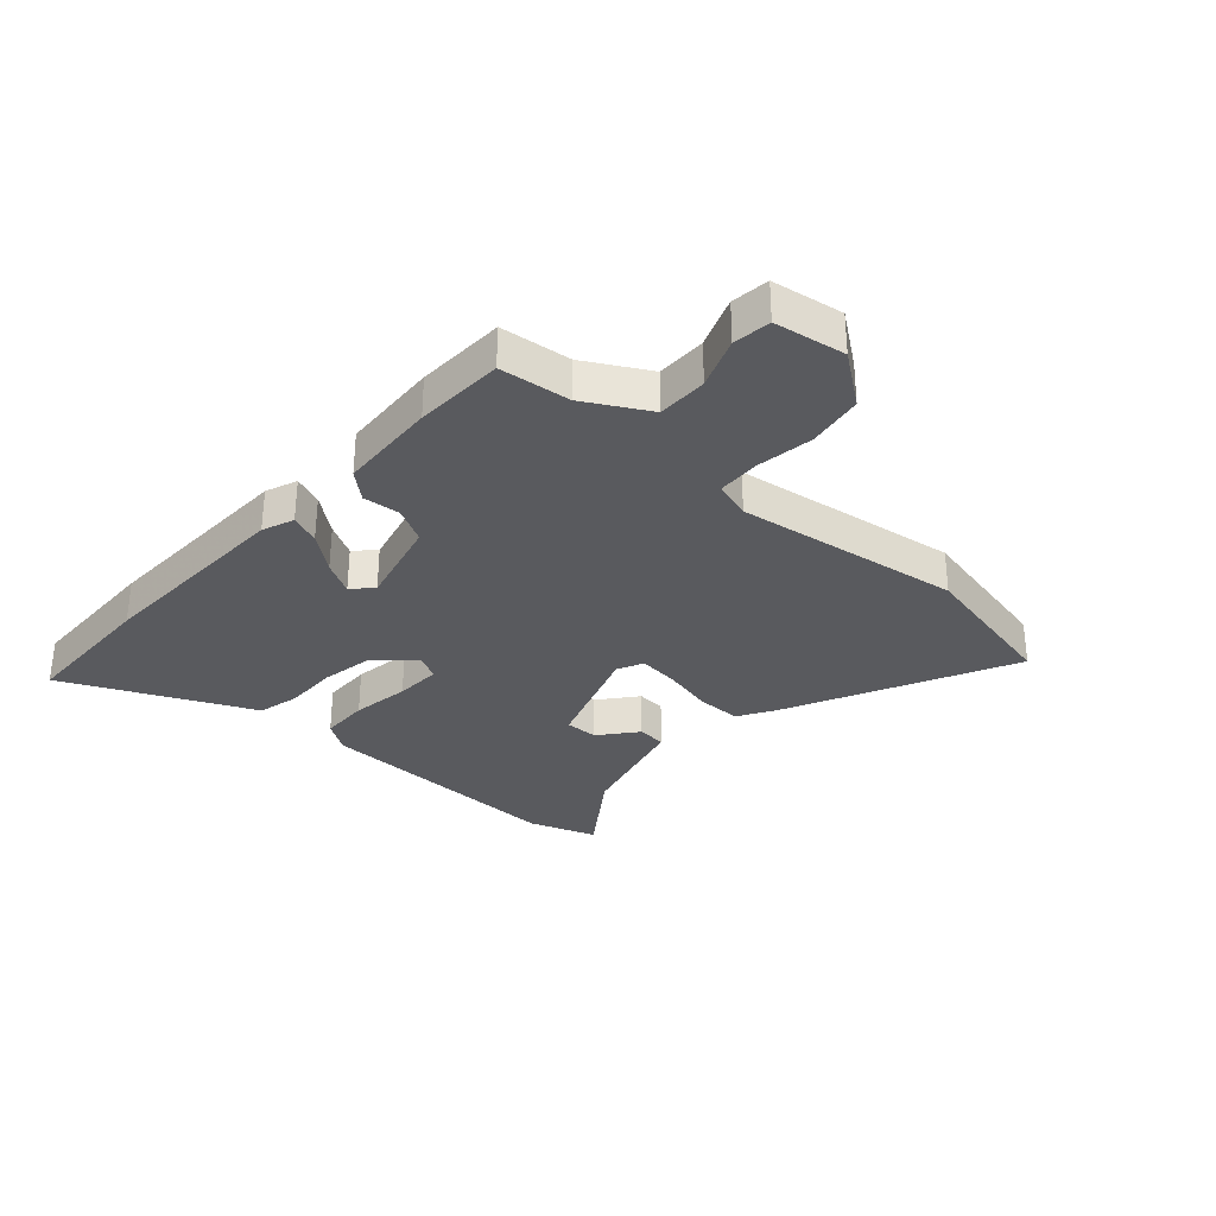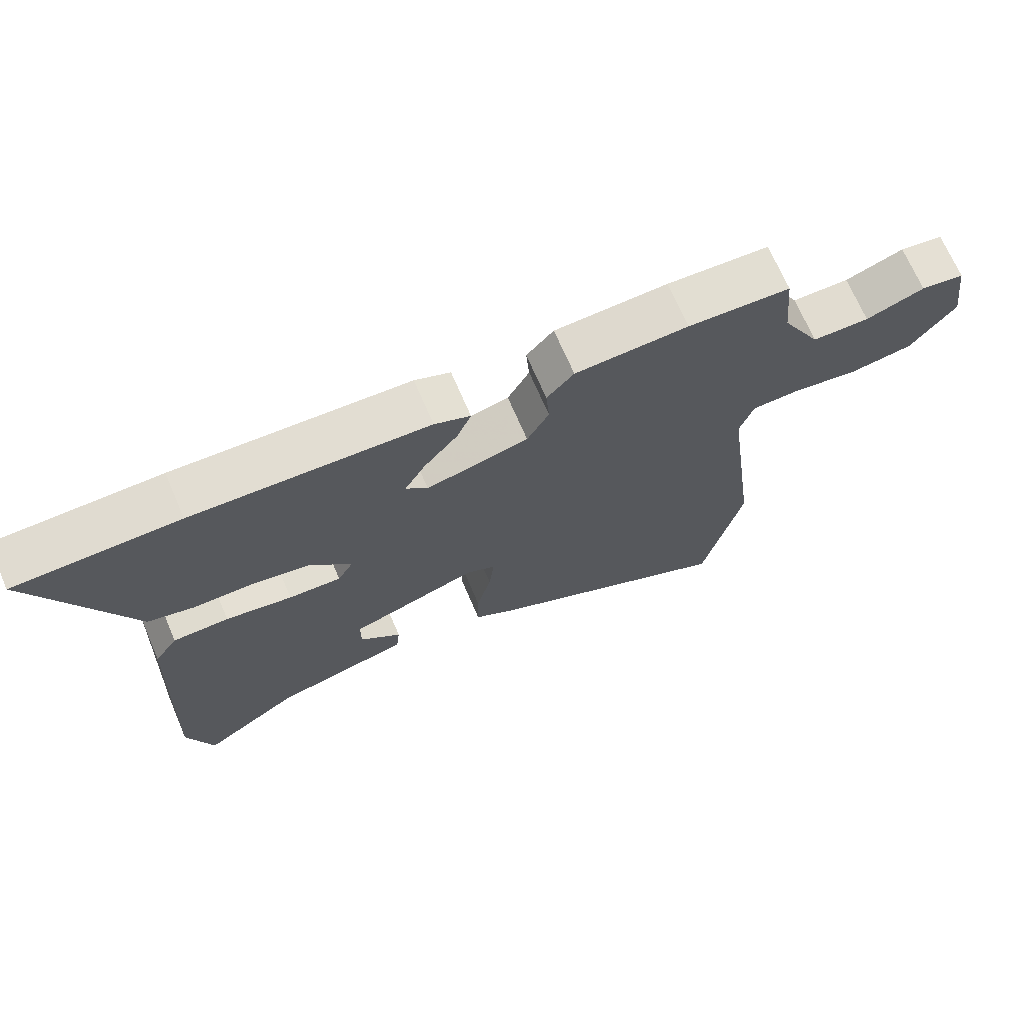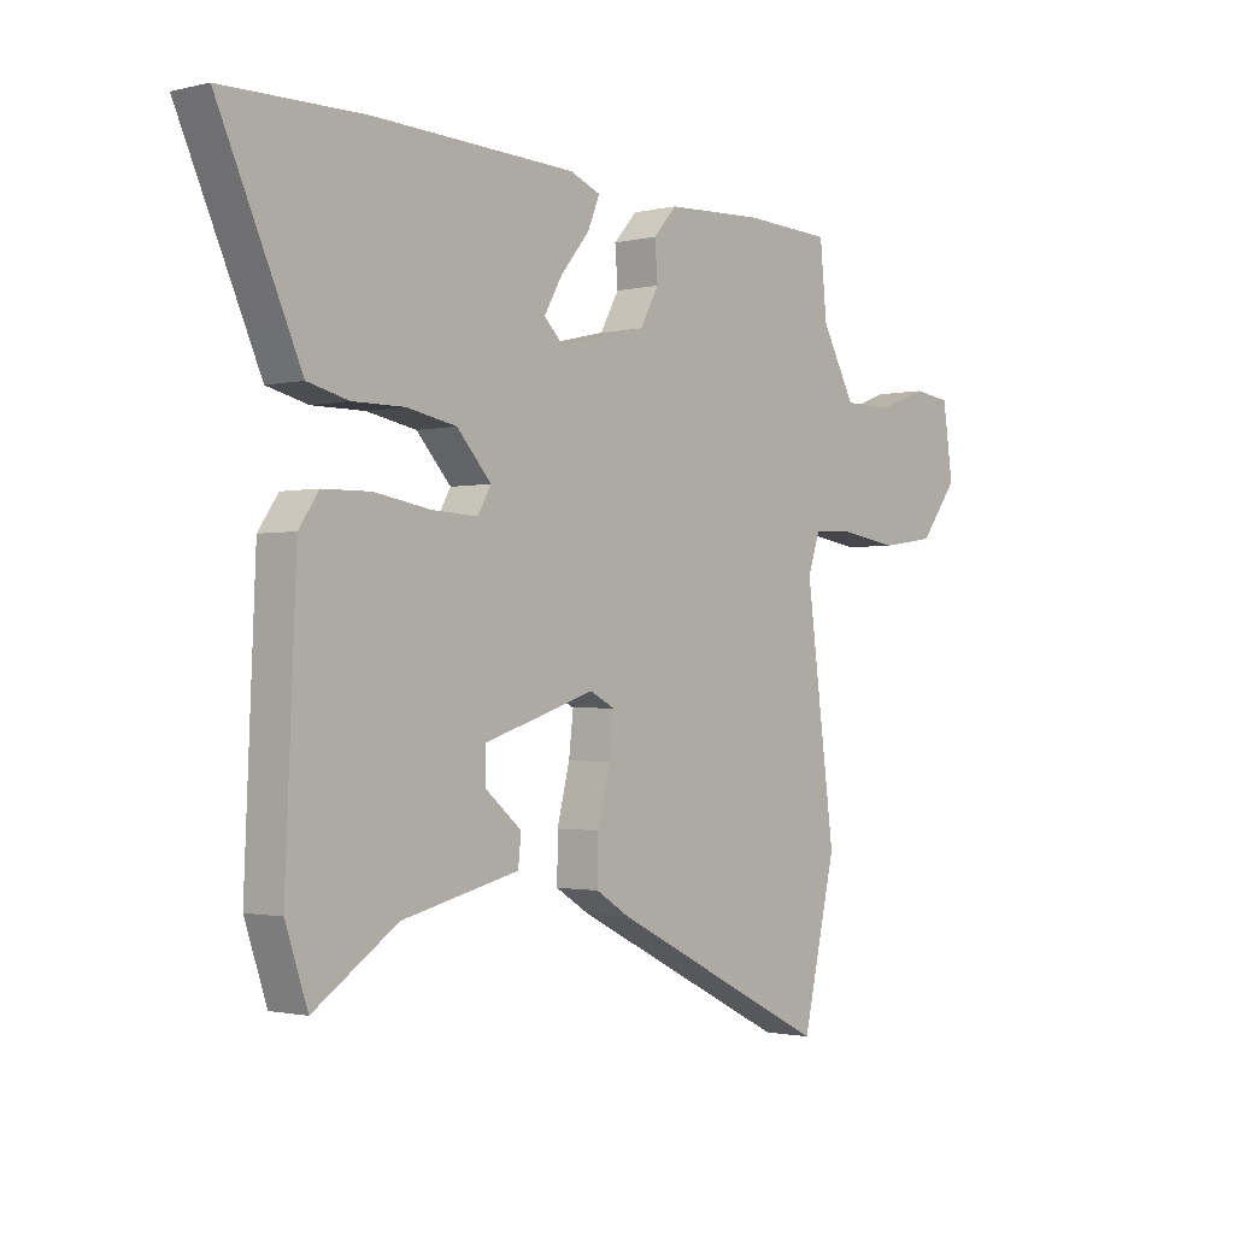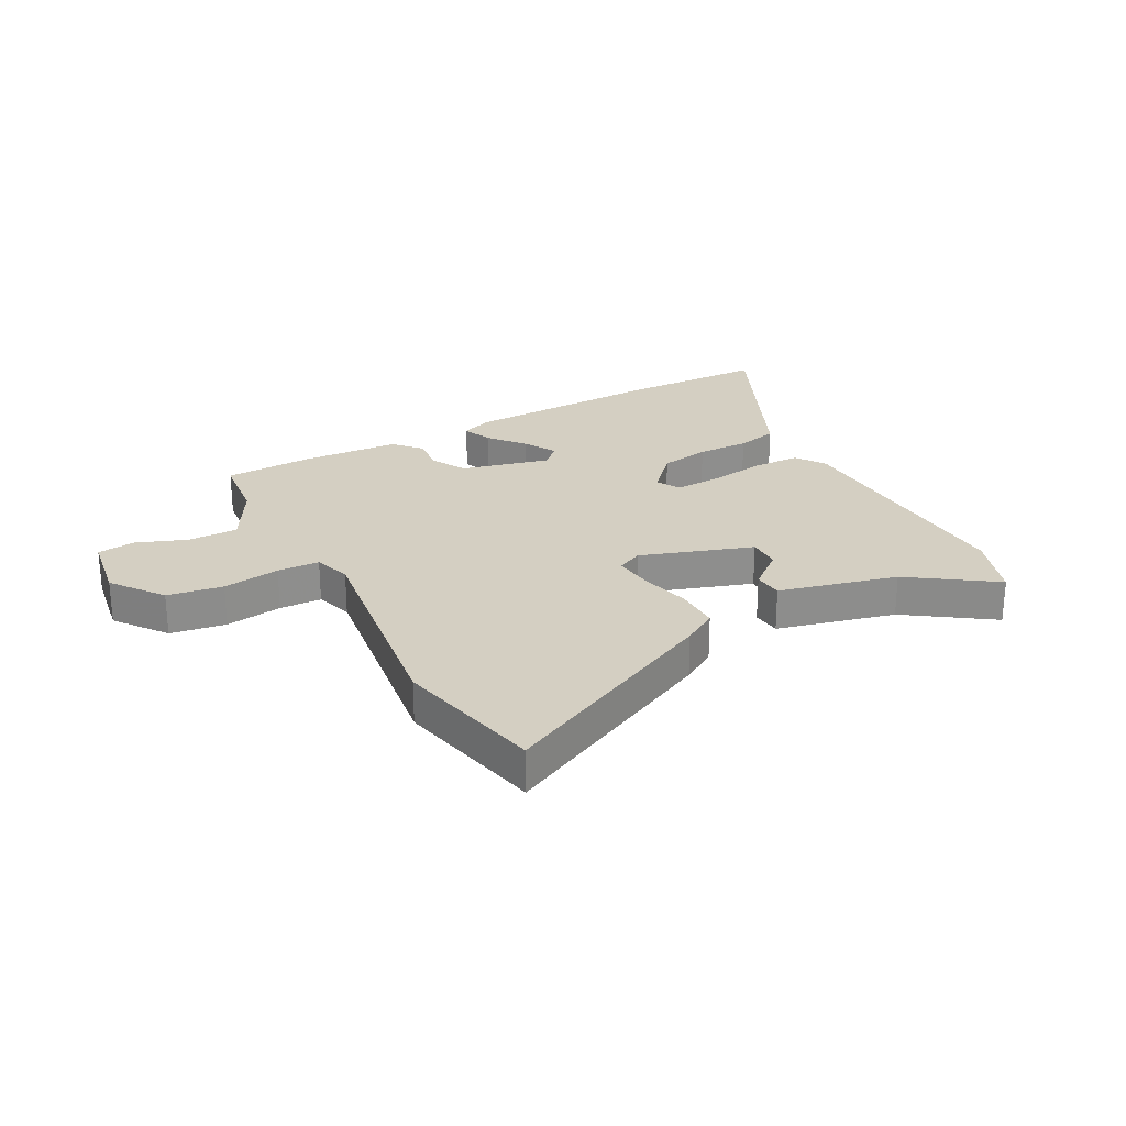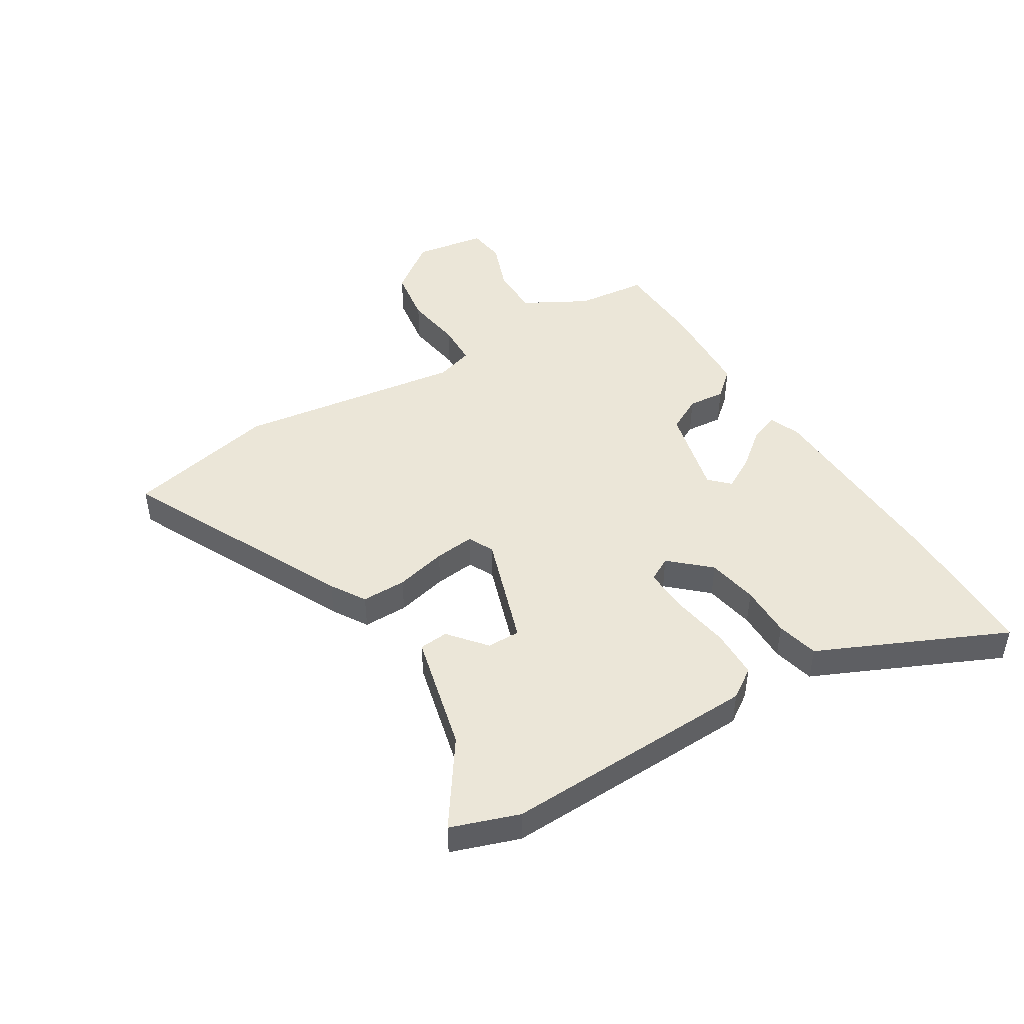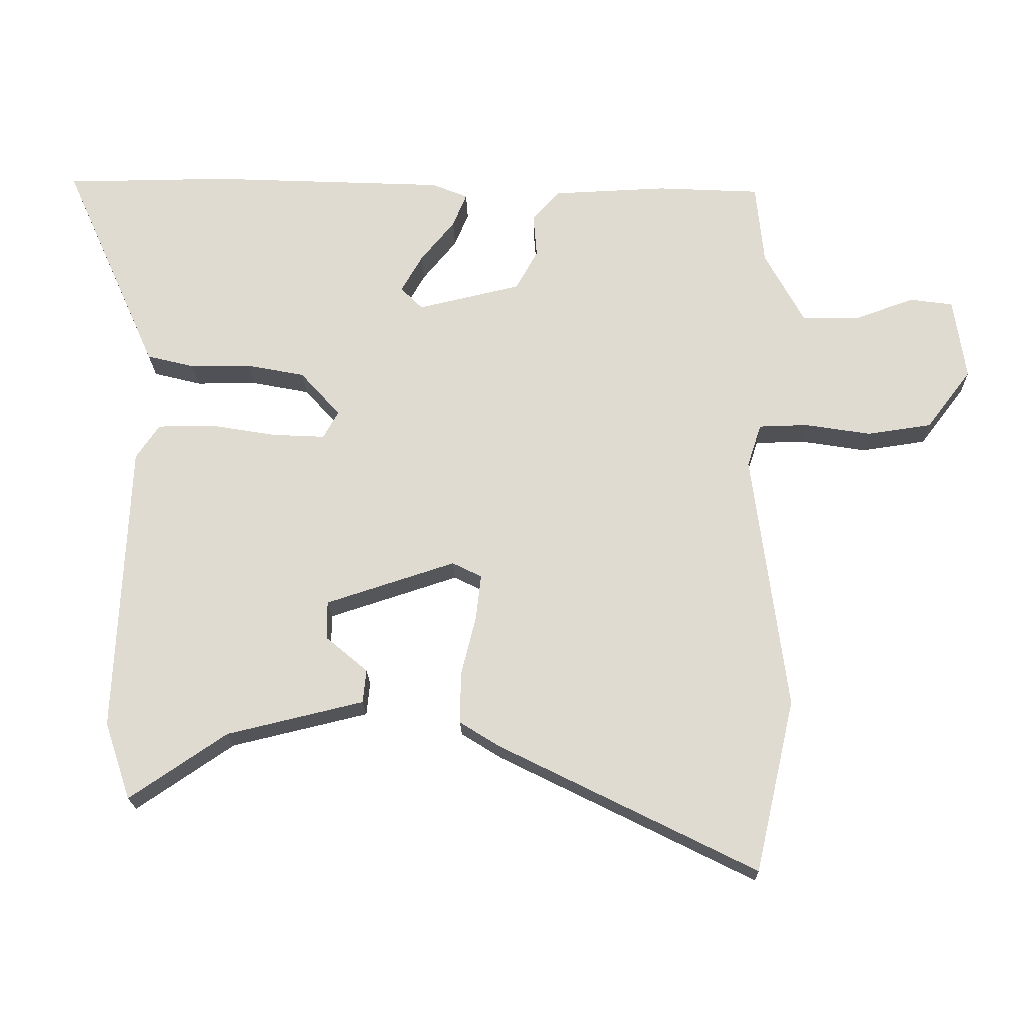
<metadata>
{"format":"obj","ext":"obj","renderer":"f3d","projection":"perspective","resolution":1024,"background":"white","views":[{"elev":-31.8,"azim":48.9,"up":"+Y"},{"elev":69.8,"azim":-23.3,"up":"+Z"},{"elev":-1.4,"azim":-49.0,"up":"+Z"},{"elev":25.6,"azim":152.3,"up":"+Y"},{"elev":46.2,"azim":-121.0,"up":"+Y"},{"elev":-20.3,"azim":1.3,"up":"+Z"}]}
</metadata>
<code>
v -0.483 0.07 -0.551
v -0.522 0.07 -0.435
v -0.503 0.07 0.004
v -0.468 0.07 0.055
v -0.384 0.07 0.056
v -0.284 0.07 0.039
v -0.205 0.07 0.035
v -0.182 0.07 0.076
v -0.242 0.07 0.143
v -0.329 0.07 0.16
v -0.42 0.07 0.16
v -0.492 0.07 0.178
v -0.522 0.07 0.246
v -0.635 0.07 0.499
v -0.389 0.07 0.501
v -0.034 0.07 0.485
v 0.02 0.07 0.463
v -0.001 0.07 0.412
v -0.052 0.07 0.35
v -0.084 0.07 0.294
v -0.051 0.07 0.261
v 0.104 0.07 0.297
v 0.137 0.07 0.357
v 0.132 0.07 0.421
v 0.173 0.07 0.467
v 0.344 0.07 0.474
v 0.498 0.07 0.466
v 0.51 0.07 0.344
v 0.569 0.07 0.235
v 0.655 0.07 0.234
v 0.743 0.07 0.266
v 0.808 0.07 0.257
v 0.826 0.07 0.134
v 0.759 0.07 0.046
v 0.663 0.07 0.032
v 0.564 0.07 0.048
v 0.491 0.07 0.046
v 0.47 0.07 -0.018
v 0.521 0.07 -0.408
v 0.462 0.07 -0.666
v 0.076 0.07 -0.473
v 0.017 0.07 -0.436
v 0.018 0.07 -0.359
v 0.04 0.07 -0.271
v 0.048 0.07 -0.202
v 0.004 0.07 -0.18
v -0.19 0.07 -0.243
v -0.19 0.07 -0.3
v -0.127 0.07 -0.353
v -0.132 0.07 -0.403
v -0.337 0.07 -0.452
v -0.483 0 -0.551
v -0.522 0 -0.435
v -0.503 0 0.004
v -0.468 0 0.055
v -0.384 0 0.056
v -0.284 0 0.039
v -0.205 0 0.035
v -0.182 0 0.076
v -0.242 0 0.143
v -0.329 0 0.16
v -0.42 0 0.16
v -0.492 0 0.178
v -0.522 0 0.246
v -0.635 0 0.499
v -0.389 0 0.501
v -0.034 0 0.485
v 0.02 0 0.463
v -0.001 0 0.412
v -0.052 0 0.35
v -0.084 0 0.294
v -0.051 0 0.261
v 0.104 0 0.297
v 0.137 0 0.357
v 0.132 0 0.421
v 0.173 0 0.467
v 0.344 0 0.474
v 0.498 0 0.466
v 0.51 0 0.344
v 0.569 0 0.235
v 0.655 0 0.234
v 0.743 0 0.266
v 0.808 0 0.257
v 0.826 0 0.134
v 0.759 0 0.046
v 0.663 0 0.032
v 0.564 0 0.048
v 0.491 0 0.046
v 0.47 0 -0.018
v 0.521 0 -0.408
v 0.462 0 -0.666
v 0.076 0 -0.473
v 0.017 0 -0.436
v 0.018 0 -0.359
v 0.04 0 -0.271
v 0.048 0 -0.202
v 0.004 0 -0.18
v -0.19 0 -0.243
v -0.19 0 -0.3
v -0.127 0 -0.353
v -0.132 0 -0.403
v -0.337 0 -0.452
f 48 49 50 51
f 4 5 6
f 3 4 6
f 2 3 6
f 1 2 6
f 51 1 6
f 48 51 6
f 47 48 6
f 46 47 6 7
f 45 46 7 8
f 42 43 44
f 41 42 44
f 40 41 44
f 39 40 44
f 38 39 44
f 37 38 44 45
f 34 35 36
f 33 34 36
f 32 33 36
f 31 32 36
f 30 31 36
f 29 30 36 37
f 37 45 8
f 29 37 8
f 28 29 8
f 26 27 28
f 25 26 28
f 24 25 28
f 23 24 28
f 17 18 19
f 16 17 19
f 15 16 19
f 14 15 19
f 13 14 19
f 13 19 20
f 12 13 20
f 11 12 20
f 10 11 20
f 9 10 20 21
f 9 21 22
f 8 9 22
f 28 8 22
f 22 23 28
f 102 101 100 99
f 57 56 55
f 57 55 54
f 57 54 53
f 57 53 52
f 57 52 102
f 57 102 99
f 57 99 98
f 58 57 98 97
f 59 58 97 96
f 95 94 93
f 95 93 92
f 95 92 91
f 95 91 90
f 95 90 89
f 96 95 89 88
f 87 86 85
f 87 85 84
f 87 84 83
f 87 83 82
f 87 82 81
f 88 87 81 80
f 59 96 88
f 59 88 80
f 59 80 79
f 79 78 77
f 79 77 76
f 79 76 75
f 79 75 74
f 70 69 68
f 70 68 67
f 70 67 66
f 70 66 65
f 70 65 64
f 71 70 64
f 71 64 63
f 71 63 62
f 71 62 61
f 72 71 61 60
f 73 72 60
f 73 60 59
f 73 59 79
f 79 74 73
f 1 52 53 2
f 2 53 54 3
f 3 54 55 4
f 4 55 56 5
f 5 56 57 6
f 6 57 58 7
f 7 58 59 8
f 8 59 60 9
f 9 60 61 10
f 10 61 62 11
f 11 62 63 12
f 12 63 64 13
f 13 64 65 14
f 14 65 66 15
f 15 66 67 16
f 16 67 68 17
f 17 68 69 18
f 18 69 70 19
f 19 70 71 20
f 20 71 72 21
f 21 72 73 22
f 22 73 74 23
f 23 74 75 24
f 24 75 76 25
f 25 76 77 26
f 26 77 78 27
f 27 78 79 28
f 28 79 80 29
f 29 80 81 30
f 30 81 82 31
f 31 82 83 32
f 32 83 84 33
f 33 84 85 34
f 34 85 86 35
f 35 86 87 36
f 36 87 88 37
f 37 88 89 38
f 38 89 90 39
f 39 90 91 40
f 40 91 92 41
f 41 92 93 42
f 42 93 94 43
f 43 94 95 44
f 44 95 96 45
f 45 96 97 46
f 46 97 98 47
f 47 98 99 48
f 48 99 100 49
f 49 100 101 50
f 50 101 102 51
f 51 102 52 1

</code>
